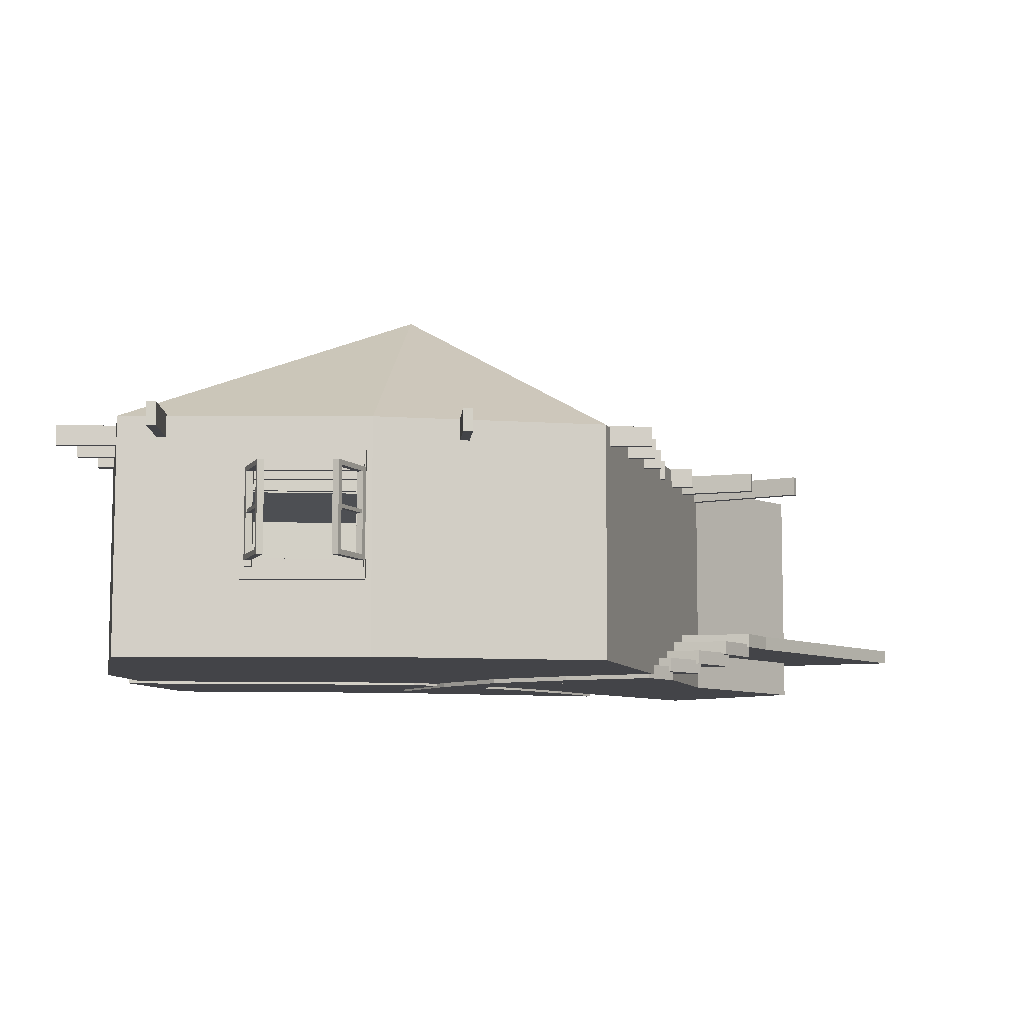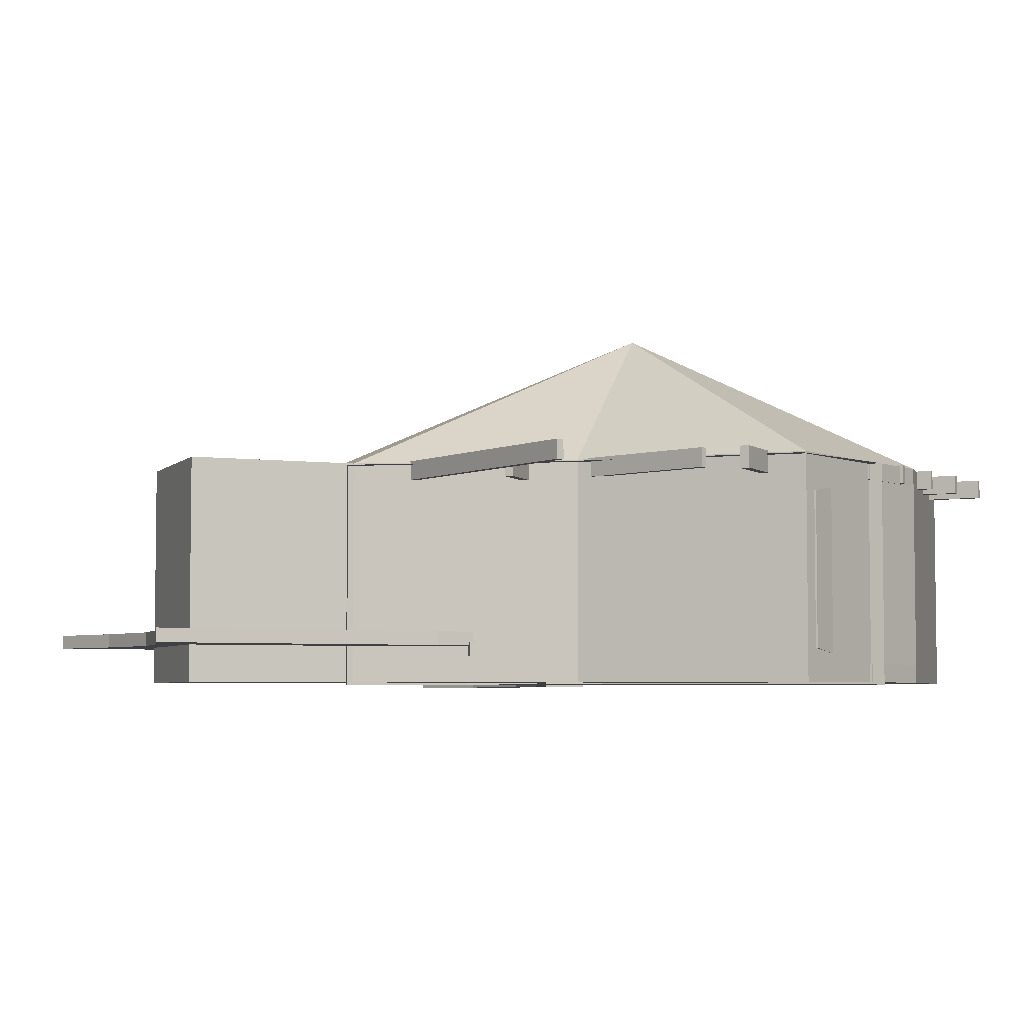
<metadata>
{"format":"obj","ext":"obj","renderer":"f3d","projection":"perspective","resolution":1024,"background":"white","views":[{"elev":-8.2,"azim":89.4,"up":"+Y"},{"elev":-4.7,"azim":-64.2,"up":"+Y"}]}
</metadata>
<code>
o Room_Plane.002
v -3.4 0.5712 -2.489
v -2.162 0.5712 -3.817
v -4.844 0.5712 -3.75
v -3.606 0.5712 -5.077
v -3.4 0.7788 -2.489
v -2.162 0.7788 -3.817
v -4.844 0.7788 -3.75
v -3.606 0.7788 -5.077
v -2.876 0.5712 -2.095
v -2.418 0.5712 -1.697
v -2.876 0.7788 -2.095
v -2.418 0.7788 -1.697
v -1.293 0.5712 -3.547
v -1.293 0.7788 -3.547
v -3.328 0.5712 -2.578
v -2.217 0.5712 -3.717
v -4.73 0.5712 -3.755
v -3.6 0.5712 -4.963
v -3.328 0.7788 -2.578
v -2.217 0.7788 -3.717
v -4.73 0.7788 -3.755
v -3.6 0.7788 -4.963
v -2.804 0.5712 -2.184
v -2.343 0.5712 -1.783
v -2.804 0.7788 -2.184
v -2.343 0.7788 -1.783
v -1.327 0.5712 -3.438
v -1.327 0.7788 -3.438
v 1.935 2.315 3.419
v 1.935 2.528 3.419
v 1.935 2.315 -2.964
v 1.935 2.528 -2.964
v 2.018 2.315 3.419
v 2.018 2.528 3.419
v 2.018 2.315 -2.964
v 2.018 2.528 -2.964
v 1.179 2.315 3.328
v 1.179 2.528 3.328
v 1.179 2.315 -3.055
v 1.179 2.528 -3.055
v 1.262 2.315 3.328
v 1.262 2.528 3.328
v 1.262 2.315 -3.055
v 1.262 2.528 -3.055
v 0.4686 2.315 3.219
v 0.4686 2.528 3.219
v 0.4686 2.315 -3.164
v 0.4686 2.528 -3.164
v 0.5514 2.315 3.219
v 0.5514 2.528 3.219
v 0.5514 2.315 -3.164
v 0.5514 2.528 -3.164
v -0.3329 2.315 3.11
v -0.3329 2.528 3.11
v -0.3329 2.315 -3.274
v -0.3329 2.528 -3.274
v -0.25 2.315 3.11
v -0.25 2.528 3.11
v -0.25 2.315 -3.274
v -0.25 2.528 -3.274
v -1.482 2.315 2.7
v -1.482 2.528 2.7
v -0.8778 2.315 -3.655
v -0.8778 2.528 -3.655
v -1.399 2.315 2.708
v -1.399 2.528 2.708
v -0.7953 2.315 -3.647
v -0.7953 2.528 -3.647
v -3.126 2.315 1.676
v -3.126 2.528 1.676
v -1.215 2.315 -4.415
v -1.215 2.528 -4.415
v -3.047 2.315 1.701
v -3.047 2.528 1.701
v -1.136 2.315 -4.39
v -1.136 2.528 -4.39
v -4.555 2.315 0.6131
v -4.555 2.528 0.6131
v -1.493 2.315 -4.988
v -1.493 2.528 -4.988
v -4.482 2.315 0.6529
v -4.482 2.528 0.6529
v -1.42 2.315 -4.948
v -1.42 2.528 -4.948
v 3.342 2.291 2.258
v 3.342 2.534 2.258
v -3.041 2.291 2.188
v -3.041 2.534 2.188
v 3.343 2.291 2.158
v 3.343 2.534 2.158
v -3.04 2.291 2.088
v -3.04 2.534 2.088
v 3.043 2.291 -0.9486
v 3.043 2.534 -0.9486
v -3.325 2.291 -0.4949
v -3.325 2.534 -0.4949
v 3.035 2.291 -1.049
v 3.035 2.534 -1.049
v -3.332 2.291 -0.5948
v -3.332 2.534 -0.5948
v -2.413 0 2.621
v 2.665 0.8563 1.272
v -3.4 0 -2.489
v 2.204 0 -2.457
v 0.01097 0 3.137
v -2.162 0 -3.817
v -2.665 0 0
v 2.665 0.8563 0.115
v 0 0 0
v -2.413 2.512 2.621
v 2.665 2.031 1.272
v -3.4 2.512 -2.489
v 2.204 2.512 -2.457
v 0.01097 2.512 3.137
v -2.162 2.512 -3.817
v -2.665 2.512 0
v 2.665 2.031 0.115
v -4.844 0 -3.75
v -3.606 0 -5.077
v -4.844 2.512 -3.75
v -3.606 2.512 -5.077
v -0.3712 4.196 -0.2836
v -2.544 -0.0263 2.621
v -3.532 -0.0263 -2.489
v -2.797 -0.0263 -0
v -2.544 2.486 2.621
v -3.532 2.486 -2.489
v -2.797 2.486 -0
v -1.274 0.17 -0.1156
v -1.051 0.17 2.867
v -3.472 -0.0263 -2.536
v -1.274 2.29 -0.1156
v -1.051 2.29 2.867
v -3.472 2.486 -2.536
v -3.348 -0.0263 -1.867
v -3.164 -0.0263 -1.245
v -2.98 -0.0263 -0.6224
v -3.348 2.486 -1.867
v -3.164 2.486 -1.245
v -2.98 2.486 -0.6224
v -2.857 -0.0263 -2.1
v -2.286 -0.0263 -1.588
v -1.753 -0.0263 -0.9686
v -2.857 2.486 -2.1
v -2.286 2.486 -1.588
v -1.753 2.486 -0.9686
v -1.289 -0.0263 -0.3113
v -1.037 -0.0263 3.063
v -1.289 2.486 -0.3113
v -1.037 2.486 3.063
v -2.428 0.3687 0.252
v -2.247 0.3687 2.675
v -2.428 2.091 0.252
v -2.247 2.091 2.675
v -1.067 0 2.926
v 2.665 0 2.665
v -3.4 0 -2.489
v 2.204 0 -2.457
v 0.01097 0 3.137
v -2.162 0 -3.817
v -1.327 0 -0.2895
v 2.665 0 0
v -4.844 0 -3.75
v -3.606 0 -5.077
v -1.067 0.2077 2.926
v 2.665 0.2077 2.665
v -3.4 0.2077 -2.489
v 2.204 0.2077 -2.457
v 0.01097 0.2077 3.137
v -2.162 0.2077 -3.817
v -1.327 0.2077 -0.2895
v 2.665 0.2077 0
v -4.844 0.2077 -3.75
v -3.606 0.2077 -5.077
v -2.876 0 -2.095
v -2.296 0 -1.591
v -1.757 0 -0.9554
v -2.876 0.2077 -2.095
v -2.296 0.2077 -1.591
v -1.757 0.2077 -0.9554
v -0.1167 0 -3.18
v -0.1167 0.2077 -3.18
v -0.9816 0 2.85
v 2.577 0 2.592
v -3.328 0 -2.578
v 2.119 0 -2.381
v 0.01194 0 3.023
v -2.217 0 -3.717
v -1.219 0 -0.3262
v 2.551 0 0.01058
v -4.73 0 -3.755
v -3.6 0 -4.963
v -0.9816 0.2077 2.85
v 2.577 0.2077 2.592
v -3.328 0.2077 -2.578
v 2.119 0.2077 -2.381
v 0.01194 0.2077 3.023
v -2.217 0.2077 -3.717
v -1.219 0.2077 -0.3262
v 2.551 0.2077 0.01058
v -4.73 0.2077 -3.755
v -3.6 0.2077 -4.963
v -2.804 0 -2.184
v -2.215 0 -1.671
v -1.665 0 -1.023
v -2.804 0.2077 -2.184
v -2.215 0.2077 -1.671
v -1.665 0.2077 -1.023
v -0.1506 0 -3.071
v -0.1506 0.2077 -3.071
v -1.067 2.305 2.926
v 2.665 2.305 2.665
v -3.4 2.305 -2.489
v 2.204 2.305 -2.457
v 0.01097 2.305 3.137
v -2.162 2.305 -3.817
v -1.327 2.305 -0.2895
v 2.665 2.305 0
v -4.844 2.305 -3.75
v -3.606 2.305 -5.077
v -1.067 2.513 2.926
v 2.665 2.513 2.665
v -3.4 2.513 -2.489
v 2.204 2.513 -2.457
v 0.01097 2.513 3.137
v -2.162 2.513 -3.817
v -1.327 2.513 -0.2895
v 2.665 2.513 0
v -4.844 2.513 -3.75
v -3.606 2.513 -5.077
v -2.876 2.305 -2.095
v -2.296 2.305 -1.591
v -1.757 2.305 -0.9554
v -2.876 2.513 -2.095
v -2.296 2.513 -1.591
v -1.757 2.513 -0.9554
v -0.1167 2.305 -3.18
v -0.1167 2.513 -3.18
v -0.9816 2.305 2.85
v 2.577 2.305 2.592
v -3.328 2.305 -2.578
v 2.119 2.305 -2.381
v 0.01194 2.305 3.023
v -2.217 2.305 -3.717
v -1.219 2.305 -0.3262
v 2.551 2.305 0.01058
v -4.73 2.305 -3.755
v -3.6 2.305 -4.963
v -0.9816 2.513 2.85
v 2.577 2.513 2.592
v -3.328 2.513 -2.578
v 2.119 2.513 -2.381
v 0.01194 2.513 3.023
v -2.217 2.513 -3.717
v -1.219 2.513 -0.3262
v 2.551 2.513 0.01058
v -4.73 2.513 -3.755
v -3.6 2.513 -4.963
v -2.804 2.305 -2.184
v -2.215 2.305 -1.671
v -1.665 2.305 -1.023
v -2.804 2.513 -2.184
v -2.215 2.513 -1.671
v -1.665 2.513 -1.023
v -0.1506 2.305 -3.071
v -0.1506 2.513 -3.071
v -2.155 0.1073 -0.1673
v -2.155 -0.04782 -0.1673
v -2.499 0.1073 -0.469
v -2.502 -0.04782 -0.4692
v 0.2352 0.1073 -3.031
v 0.2352 -0.04782 -3.031
v -0.1124 0.1073 -3.336
v -0.112 -0.04782 -3.334
v -0.4976 0.1073 -2.412
v -0.982 0.1073 -1.585
v -1.691 0.1073 -0.9781
v -1.693 -0.04782 -0.9774
v -0.9836 -0.04782 -1.583
v -0.4982 -0.04782 -2.41
v -1.346 0.1073 -0.6753
v -0.6367 0.1073 -1.281
v -0.1512 0.1073 -2.107
v -0.1512 -0.04782 -2.107
v -0.6367 -0.04782 -1.281
v -1.346 -0.04782 -0.6753
v -2.428 0.2044 -0.4406
v -2.429 0.04926 -0.4406
v -2.682 0.2044 -0.7251
v -2.698 0.04926 -0.7279
v -0.03817 0.2044 -3.305
v -0.03811 0.04926 -3.305
v -0.4156 0.2044 -3.689
v -0.41 0.04926 -3.674
v -0.7623 0.2044 -2.749
v -1.212 0.2044 -1.902
v -1.895 0.2044 -1.267
v -1.908 0.04926 -1.264
v -1.22 0.04926 -1.894
v -0.7637 0.04926 -2.737
v -1.619 0.2044 -0.9487
v -0.9099 0.2044 -1.555
v -0.4244 0.2044 -2.381
v -0.4245 0.04926 -2.381
v -0.9101 0.04926 -1.554
v -1.62 0.04926 -0.9486
v -2.629 0.3156 -0.7097
v -2.638 0.1605 -0.7111
v -2.846 0.3156 -0.9557
v -2.863 0.1605 -0.9604
v -0.3455 0.3156 -3.66
v -0.3424 0.1605 -3.652
v -0.7807 0.3156 -4.063
v -0.7708 0.1605 -4.049
v -1.064 0.3156 -3.102
v -1.457 0.3156 -2.228
v -2.097 0.3156 -1.549
v -2.109 0.1605 -1.547
v -1.464 0.1605 -2.22
v -1.063 0.1605 -3.091
v -1.839 0.3156 -1.247
v -1.152 0.3156 -1.879
v -0.6976 0.3156 -2.722
v -0.6986 0.1605 -2.715
v -1.157 0.1605 -1.874
v -1.847 0.1605 -1.245
v -2.78 0.4515 -0.9296
v -2.784 0.2964 -0.9305
v -3.069 0.4515 -1.158
v -3.074 0.2964 -1.16
v -0.6774 0.4515 -4.011
v -0.6753 0.2964 -4.008
v -1.119 0.4515 -4.339
v -1.115 0.2964 -4.335
v -1.367 0.4515 -3.368
v -1.728 0.4515 -2.48
v -2.342 0.4515 -1.778
v -2.345 0.2964 -1.778
v -1.729 0.2964 -2.478
v -1.366 0.2964 -3.365
v -2.024 0.4515 -1.513
v -1.376 0.4515 -2.185
v -0.9726 0.4515 -3.054
v -0.9724 0.2964 -3.052
v -1.377 0.2964 -2.183
v -2.027 0.2964 -1.513
v -3.008 0.5705 -1.145
v -3.008 0.4153 -1.145
v -3.395 0.5705 -1.393
v -3.395 0.4153 -1.393
v -1.063 0.5705 -4.329
v -1.063 0.4153 -4.329
v -1.451 0.5705 -4.577
v -1.451 0.4153 -4.577
v -1.697 0.5705 -3.606
v -2.057 0.5705 -2.717
v -2.67 0.5705 -2.014
v -2.67 0.4153 -2.014
v -2.057 0.4153 -2.717
v -1.697 0.4153 -3.606
v -2.282 0.5705 -1.766
v -1.669 0.5705 -2.469
v -1.31 0.5705 -3.358
v -1.31 0.4153 -3.358
v -1.669 0.4153 -2.469
v -2.282 0.4153 -1.766
v -5.907 0.5705 -3.463
v -5.907 0.4153 -3.463
v -3.614 0.5705 -6.406
v -3.614 0.4153 -6.406
v -3.969 0.5705 -5.469
v -4.427 0.5705 -4.627
v -5.115 0.5705 -3.998
v -5.115 0.4153 -3.998
v -4.427 0.4153 -4.627
v -3.969 0.4153 -5.469
v 2.665 0 2.665
v 2.665 0 0
v 2.665 2.512 2.665
v 2.665 2.512 0
v 2.63 1.938 1.367
v 2.63 2.151 1.367
v 2.63 1.938 0.0611
v 2.63 2.151 0.0611
v 2.713 1.938 1.367
v 2.713 2.151 1.367
v 2.713 1.938 0.0611
v 2.713 2.151 0.0611
v 2.63 0.7971 1.367
v 2.63 1.01 1.367
v 2.63 0.7971 0.0611
v 2.63 1.01 0.0611
v 2.713 0.7971 1.367
v 2.713 1.01 1.367
v 2.713 0.7971 0.0611
v 2.713 1.01 0.0611
v 2.658 0.9245 1.233
v 2.658 0.9245 1.31
v 2.658 2.003 1.233
v 2.658 2.003 1.31
v 2.741 0.9245 1.233
v 2.741 0.9245 1.31
v 2.741 2.003 1.233
v 2.741 2.003 1.31
v 2.658 0.9245 0.07964
v 2.658 0.9245 0.1561
v 2.658 2.003 0.07964
v 2.658 2.003 0.1561
v 2.741 0.9245 0.07964
v 2.741 0.9245 0.1561
v 2.741 2.003 0.07964
v 2.741 2.003 0.1561
v 2.709 0.9909 1.25
v 2.709 1.963 1.25
v 2.718 0.9909 0.1258
v 2.718 1.963 0.1258
v 3.231 0.9909 1.068
v 3.231 1.963 1.068
v 3.236 1.963 0.3715
v 3.236 0.9909 0.3715
v 2.769 1.044 1.229
v 2.769 1.909 1.229
v 2.775 1.909 0.1529
v 2.775 1.044 0.1529
v 3.171 1.044 1.089
v 3.179 1.909 0.3444
v 3.179 1.044 0.3444
v 3.171 1.909 1.089
v 2.792 1.044 1.296
v 2.792 1.909 1.296
v 2.805 1.909 0.08901
v 2.805 1.044 0.08901
v 3.194 1.044 1.156
v 3.209 1.909 0.2805
v 3.209 1.044 0.2805
v 3.194 1.909 1.156
v 2.733 0.9909 1.316
v 2.733 1.963 1.316
v 2.748 1.963 0.06191
v 2.748 0.9909 0.06191
v 3.254 0.9909 1.135
v 3.266 1.963 0.3076
v 3.266 0.9909 0.3076
v 3.254 1.963 1.135
v 2.757 1.513 1.243
v 3.194 1.513 1.091
v 2.752 1.473 1.245
v 3.195 1.473 1.091
v 2.769 1.473 1.294
v 3.212 1.473 1.14
v 2.774 1.513 1.292
v 3.211 1.513 1.14
v 3.19 1.513 0.3392
v 2.772 1.513 0.1409
v 3.195 1.473 0.3416
v 2.771 1.473 0.1406
v 3.217 1.473 0.2946
v 2.793 1.473 0.09362
v 3.212 1.513 0.2922
v 2.794 1.513 0.09395
v -2.413 0 2.621
v 2.665 0.8563 1.272
v -3.4 0 -2.489
v 2.204 0 -2.457
v 0.01097 0 3.137
v -2.162 0 -3.817
v -2.665 0 0
v 2.665 0.8563 0.115
v 0 0 0
v -2.413 2.512 2.621
v 2.665 2.031 1.272
v -3.4 2.512 -2.489
v 2.204 2.512 -2.457
v 0.01097 2.512 3.137
v -2.162 2.512 -3.817
v -2.665 2.512 0
v 2.665 2.031 0.115
v -4.844 0 -3.75
v -3.606 0 -5.077
v -4.844 2.512 -3.75
v -3.606 2.512 -5.077
v -0.3712 4.196 -0.2836
v 2.665 0 2.665
v 2.665 0 0
v 2.665 2.512 2.665
v 2.665 2.512 0
f 3 7 8 4
f 2 4 8 6
f 9 11 5 1
f 3 1 5 7
f 10 12 11 9
f 2 6 14 13
f 17 18 22 21
f 16 20 22 18
f 23 15 19 25
f 17 21 19 15
f 24 23 25 26
f 16 27 28 20
f 2 13 27 16
f 3 4 18 17
f 4 2 16 18
f 1 3 17 15
f 14 6 20 28
f 8 7 21 22
f 6 8 22 20
f 7 5 19 21
f 9 1 15 23
f 10 9 23 24
f 5 11 25 19
f 11 12 26 25
f 12 10 24 26
f 13 14 28 27
f 29 30 32 31
f 31 32 36 35
f 35 36 34 33
f 33 34 30 29
f 31 35 33 29
f 36 32 30 34
f 37 38 40 39
f 39 40 44 43
f 43 44 42 41
f 41 42 38 37
f 39 43 41 37
f 44 40 38 42
f 45 46 48 47
f 47 48 52 51
f 51 52 50 49
f 49 50 46 45
f 47 51 49 45
f 52 48 46 50
f 53 54 56 55
f 55 56 60 59
f 59 60 58 57
f 57 58 54 53
f 55 59 57 53
f 60 56 54 58
f 61 62 64 63
f 63 64 68 67
f 67 68 66 65
f 65 66 62 61
f 63 67 65 61
f 68 64 62 66
f 69 70 72 71
f 71 72 76 75
f 75 76 74 73
f 73 74 70 69
f 71 75 73 69
f 76 72 70 74
f 77 78 80 79
f 79 80 84 83
f 83 84 82 81
f 81 82 78 77
f 79 83 81 77
f 84 80 78 82
f 85 86 88 87
f 87 88 92 91
f 91 92 90 89
f 89 90 86 85
f 87 91 89 85
f 92 88 86 90
f 93 94 96 95
f 95 96 100 99
f 99 100 98 97
f 97 98 94 93
f 95 99 97 93
f 100 96 94 98
f 109 378 104 106
f 107 109 106 103
f 101 105 109 107
f 105 377 378 109
f 107 103 112 116
f 106 104 113 115
f 106 115 121 119
f 377 105 114 379
f 105 101 110 114
f 104 378 380 113
f 101 107 116 110
f 112 103 118 120
f 103 106 119 118
f 119 121 120 118
f 115 112 120 121
f 114 110 122
f 113 380 122
f 110 116 122
f 380 379 122
f 115 113 122
f 112 115 122
f 379 114 122
f 116 112 122
f 141 131 134 144
f 129 132 153 151
f 128 126 150 149
f 123 125 147 148
f 124 127 134 131
f 140 128 149 146
f 135 124 131 141
f 125 137 143 147
f 137 136 142 143
f 136 135 141 142
f 127 138 144 134
f 138 139 145 144
f 139 140 146 145
f 147 143 146 149
f 143 142 145 146
f 142 141 144 145
f 129 130 148 147
f 133 132 149 150
f 132 129 147 149
f 130 133 150 148
f 152 151 153 154
f 130 129 151 152
f 133 130 152 154
f 132 133 154 153
f 159 169 165 155
f 155 165 171 161
f 163 173 174 164
f 181 182 168 158
f 156 166 169 159
f 160 164 174 170
f 175 178 167 157
f 158 168 172 162
f 163 157 167 173
f 162 172 166 156
f 161 171 180 177
f 177 180 179 176
f 176 179 178 175
f 160 170 182 181
f 187 183 193 197
f 183 189 199 193
f 191 192 202 201
f 209 186 196 210
f 184 187 197 194
f 188 198 202 192
f 203 185 195 206
f 186 190 200 196
f 191 201 195 185
f 190 184 194 200
f 189 205 208 199
f 205 204 207 208
f 204 203 206 207
f 188 209 210 198
f 155 161 189 183
f 156 159 187 184
f 158 162 190 186
f 159 155 183 187
f 160 181 209 188
f 161 177 205 189
f 162 156 184 190
f 163 164 192 191
f 164 160 188 192
f 157 163 191 185
f 171 165 193 199
f 169 166 194 197
f 172 168 196 200
f 165 169 197 193
f 182 170 198 210
f 180 171 199 208
f 166 172 200 194
f 174 173 201 202
f 170 174 202 198
f 173 167 195 201
f 175 157 185 203
f 176 175 203 204
f 177 176 204 205
f 167 178 206 195
f 178 179 207 206
f 179 180 208 207
f 181 158 186 209
f 168 182 210 196
f 215 225 221 211
f 211 221 227 217
f 219 229 230 220
f 237 238 224 214
f 212 222 225 215
f 216 220 230 226
f 231 234 223 213
f 214 224 228 218
f 219 213 223 229
f 218 228 222 212
f 217 227 236 233
f 233 236 235 232
f 232 235 234 231
f 216 226 238 237
f 243 239 249 253
f 239 245 255 249
f 247 248 258 257
f 265 242 252 266
f 240 243 253 250
f 244 254 258 248
f 259 241 251 262
f 242 246 256 252
f 247 257 251 241
f 246 240 250 256
f 245 261 264 255
f 261 260 263 264
f 260 259 262 263
f 244 265 266 254
f 211 217 245 239
f 212 215 243 240
f 214 218 246 242
f 215 211 239 243
f 216 237 265 244
f 217 233 261 245
f 218 212 240 246
f 219 220 248 247
f 220 216 244 248
f 213 219 247 241
f 227 221 249 255
f 225 222 250 253
f 228 224 252 256
f 221 225 253 249
f 238 226 254 266
f 236 227 255 264
f 222 228 256 250
f 230 229 257 258
f 226 230 258 254
f 229 223 251 257
f 231 213 241 259
f 232 231 259 260
f 233 232 260 261
f 223 234 262 251
f 234 235 263 262
f 235 236 264 263
f 237 214 242 265
f 224 238 266 252
f 267 269 270 268
f 275 273 274 280
f 273 271 272 274
f 281 267 268 286
f 275 283 271 273
f 278 286 268 270
f 274 272 284 280
f 280 284 285 279
f 279 285 286 278
f 269 267 281 277
f 277 281 282 276
f 276 282 283 275
f 271 283 284 272
f 283 282 285 284
f 282 281 286 285
f 269 277 278 270
f 277 276 279 278
f 276 275 280 279
f 287 289 290 288
f 295 293 294 300
f 293 291 292 294
f 301 287 288 306
f 295 303 291 293
f 298 306 288 290
f 294 292 304 300
f 300 304 305 299
f 299 305 306 298
f 289 287 301 297
f 297 301 302 296
f 296 302 303 295
f 291 303 304 292
f 303 302 305 304
f 302 301 306 305
f 289 297 298 290
f 297 296 299 298
f 296 295 300 299
f 307 309 310 308
f 315 313 314 320
f 313 311 312 314
f 321 307 308 326
f 315 323 311 313
f 318 326 308 310
f 314 312 324 320
f 320 324 325 319
f 319 325 326 318
f 309 307 321 317
f 317 321 322 316
f 316 322 323 315
f 311 323 324 312
f 323 322 325 324
f 322 321 326 325
f 309 317 318 310
f 317 316 319 318
f 316 315 320 319
f 327 329 330 328
f 335 333 334 340
f 333 331 332 334
f 341 327 328 346
f 335 343 331 333
f 338 346 328 330
f 334 332 344 340
f 340 344 345 339
f 339 345 346 338
f 329 327 341 337
f 337 341 342 336
f 336 342 343 335
f 331 343 344 332
f 343 342 345 344
f 342 341 346 345
f 329 337 338 330
f 337 336 339 338
f 336 335 340 339
f 347 349 350 348
f 359 358 374 375
f 353 351 352 354
f 361 347 348 366
f 355 363 351 353
f 358 366 348 350
f 354 352 364 360
f 360 364 365 359
f 359 365 366 358
f 349 347 361 357
f 357 361 362 356
f 356 362 363 355
f 351 363 364 352
f 363 362 365 364
f 362 361 366 365
f 355 353 369 371
f 354 360 376 370
f 358 350 368 374
f 371 369 370 376
f 367 373 374 368
f 373 372 375 374
f 372 371 376 375
f 353 354 370 369
f 356 355 371 372
f 350 349 367 368
f 360 359 375 376
f 357 356 372 373
f 349 357 373 367
f 102 108 378 377
f 117 111 379 380
f 111 102 377 379
f 108 117 380 378
f 381 382 384 383
f 383 384 388 387
f 387 388 386 385
f 385 386 382 381
f 383 387 385 381
f 388 384 382 386
f 389 390 392 391
f 391 392 396 395
f 395 396 394 393
f 393 394 390 389
f 391 395 393 389
f 396 392 390 394
f 397 398 400 399
f 399 400 404 403
f 403 404 402 401
f 401 402 398 397
f 399 403 401 397
f 404 400 398 402
f 405 406 408 407
f 407 408 412 411
f 411 412 410 409
f 409 410 406 405
f 407 411 409 405
f 412 408 406 410
f 422 421 413 414
f 424 423 416 415
f 421 425 417 413
f 423 426 419 416
f 427 424 415 420
f 428 422 414 418
f 426 427 420 419
f 425 428 418 417
f 430 438 437 429
f 432 440 439 431
f 429 437 441 433
f 431 439 442 434
f 435 443 440 432
f 436 444 438 430
f 434 442 443 435
f 433 441 444 436
f 421 429 433 425
f 417 441 437 413
f 423 431 434 426
f 419 442 439 416
f 427 435 432 424
f 415 440 443 420
f 428 436 430 422
f 414 438 444 418
f 426 434 435 427
f 420 443 442 419
f 425 433 436 428
f 422 430 429 421
f 418 444 441 417
f 413 437 438 414
f 424 432 431 423
f 416 439 440 415
f 448 447 445 446
f 450 452 451 449
f 448 450 449 447
f 445 451 452 446
f 456 455 453 454
f 458 460 459 457
f 456 458 457 455
f 453 459 460 454
f 469 466 464 484
f 467 463 466 469
f 461 467 469 465
f 465 469 484 483
f 467 476 472 463
f 466 475 473 464
f 466 479 481 475
f 483 485 474 465
f 465 474 470 461
f 464 473 486 484
f 461 470 476 467
f 472 480 478 463
f 463 478 479 466
f 479 478 480 481
f 475 481 480 472
f 474 482 470
f 473 482 486
f 470 482 476
f 486 482 485
f 475 482 473
f 472 482 475
f 485 482 474
f 476 482 472
f 462 483 484 468
f 477 486 485 471
f 471 485 483 462
f 468 484 486 477

</code>
